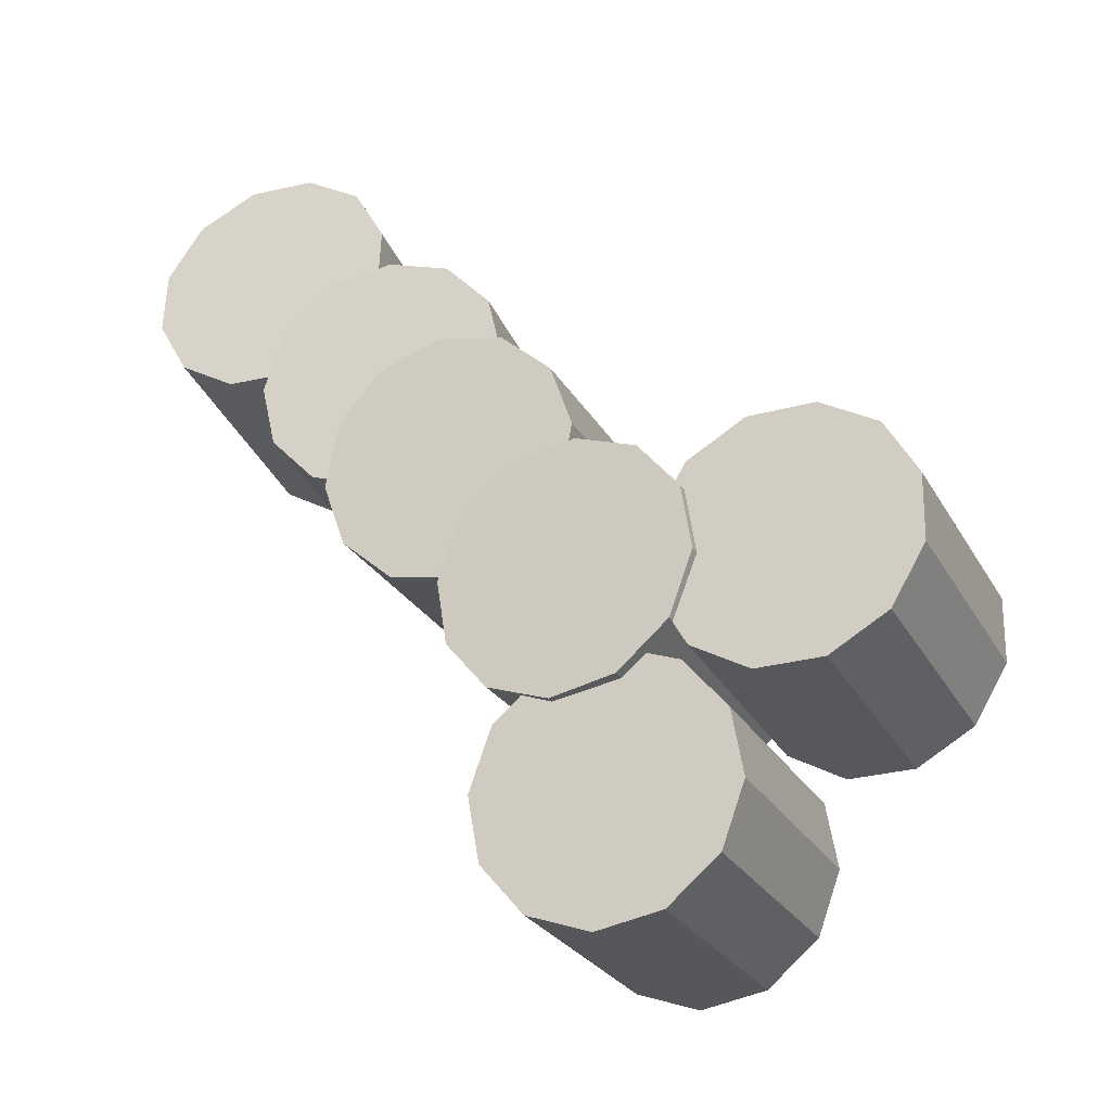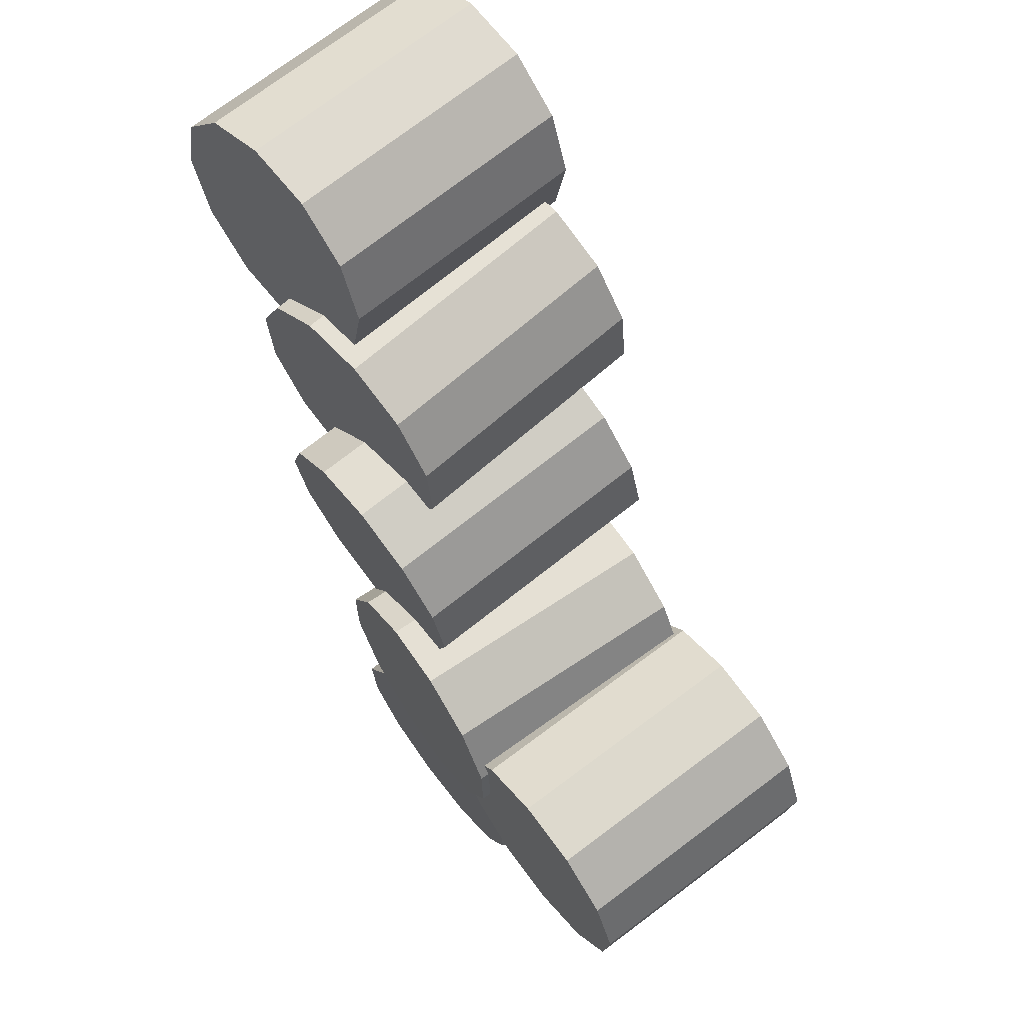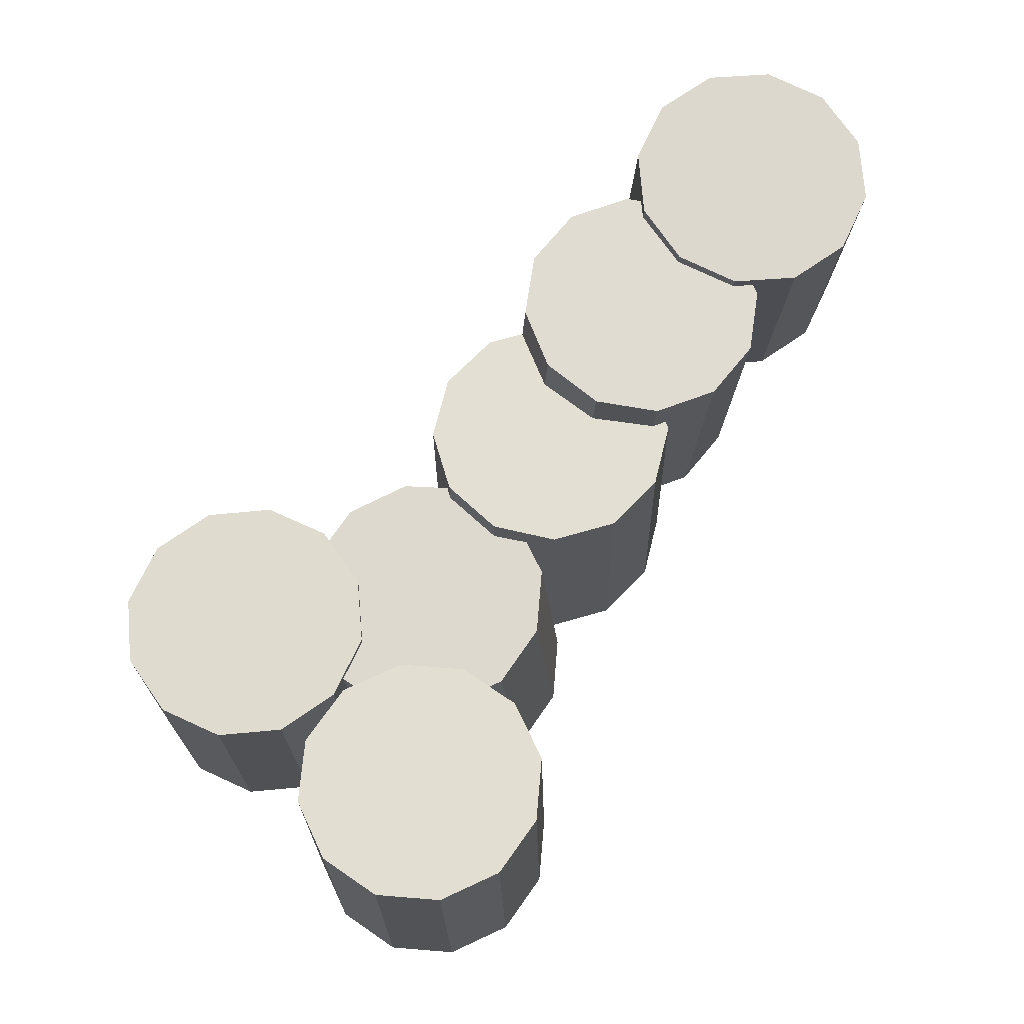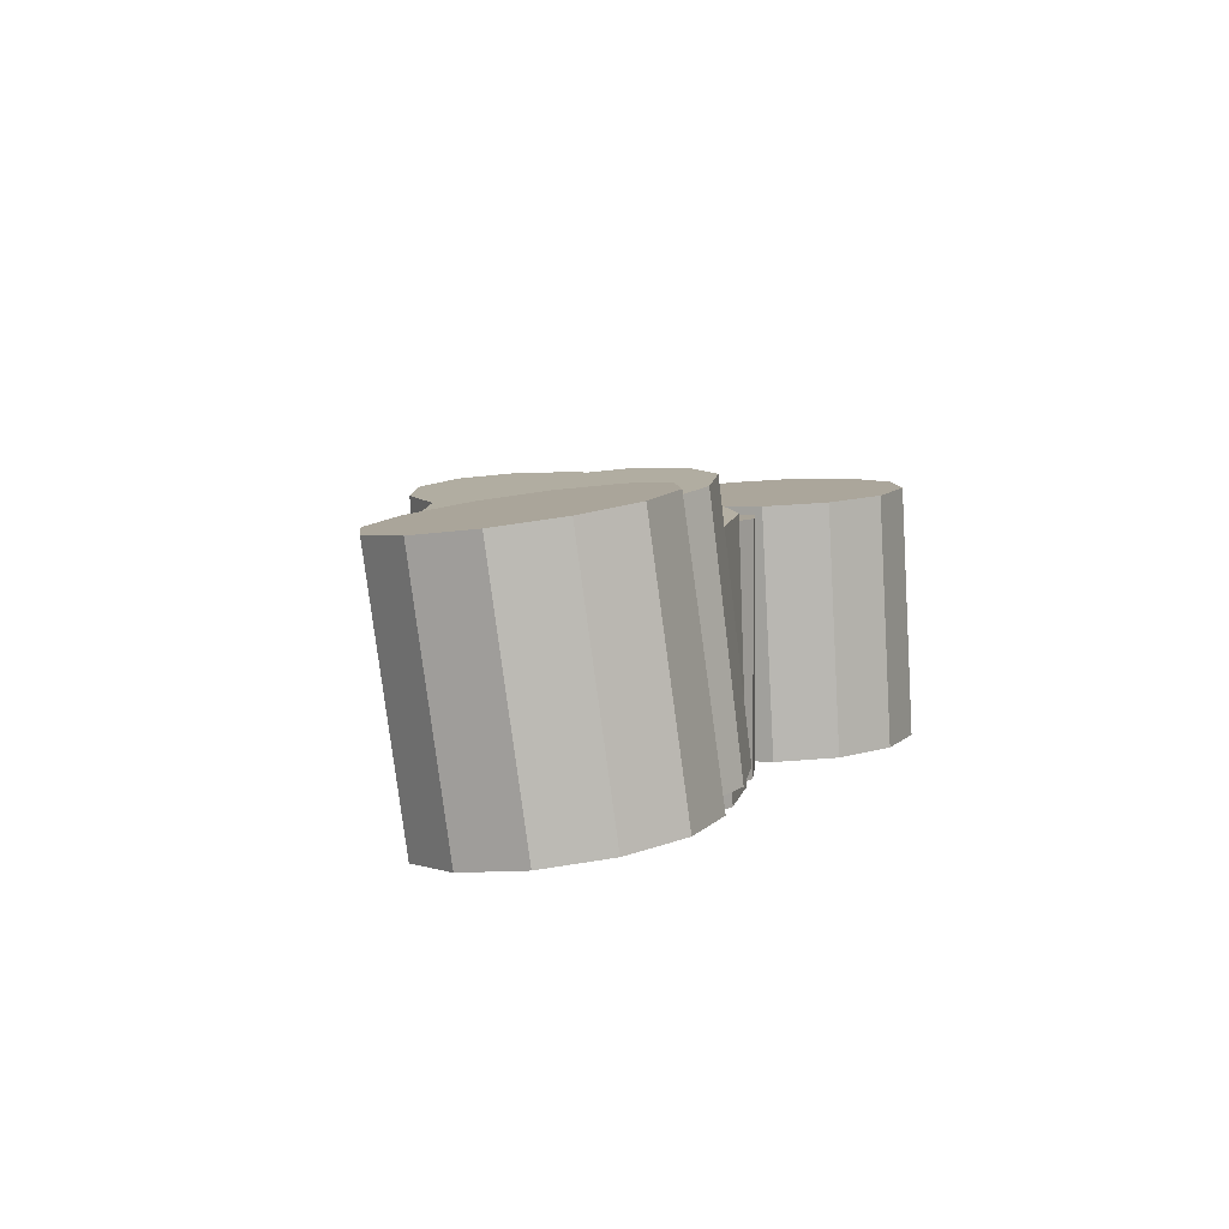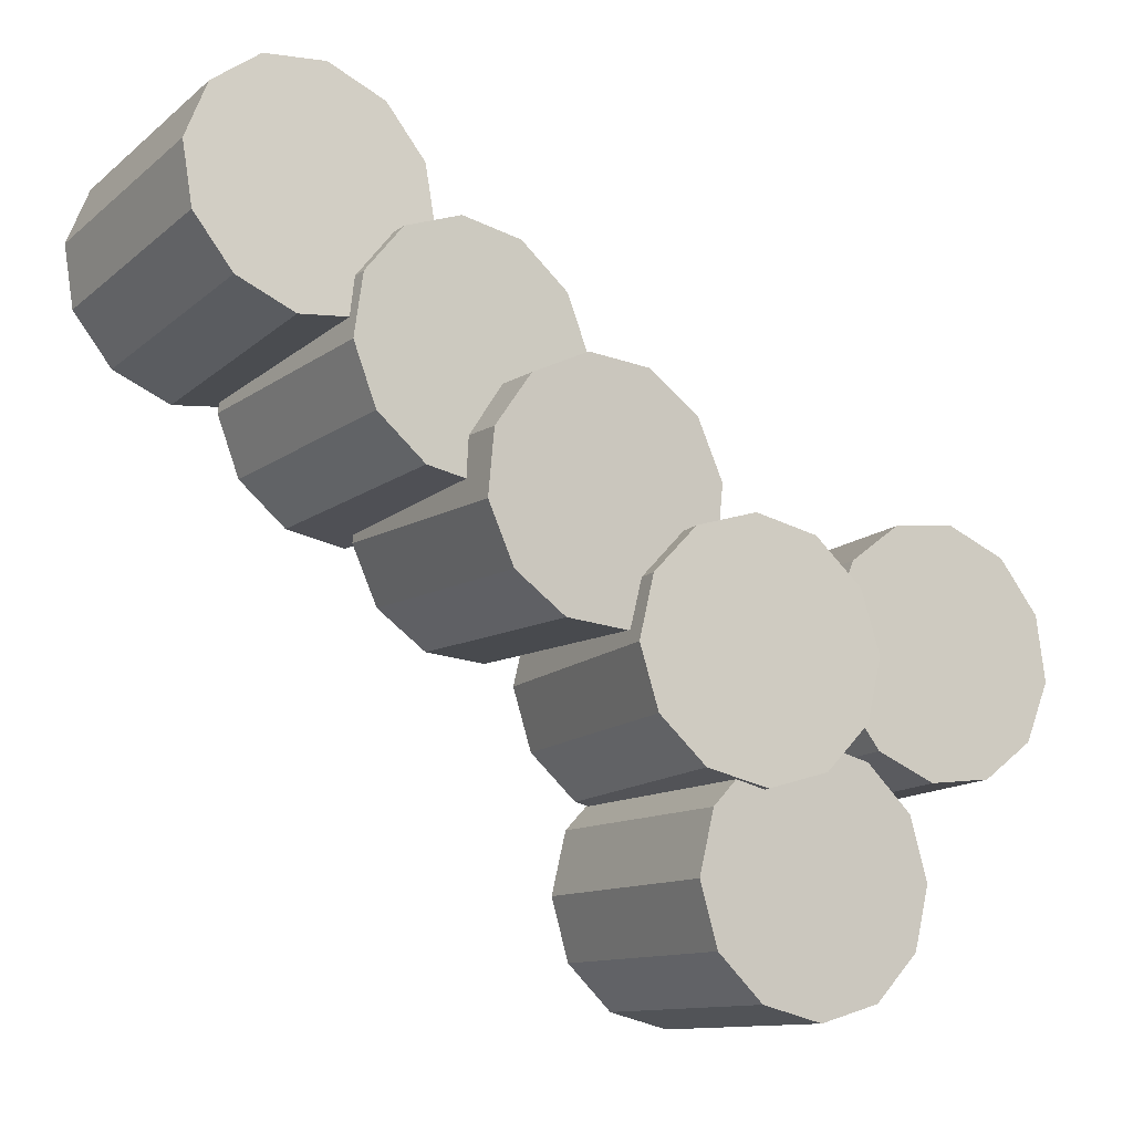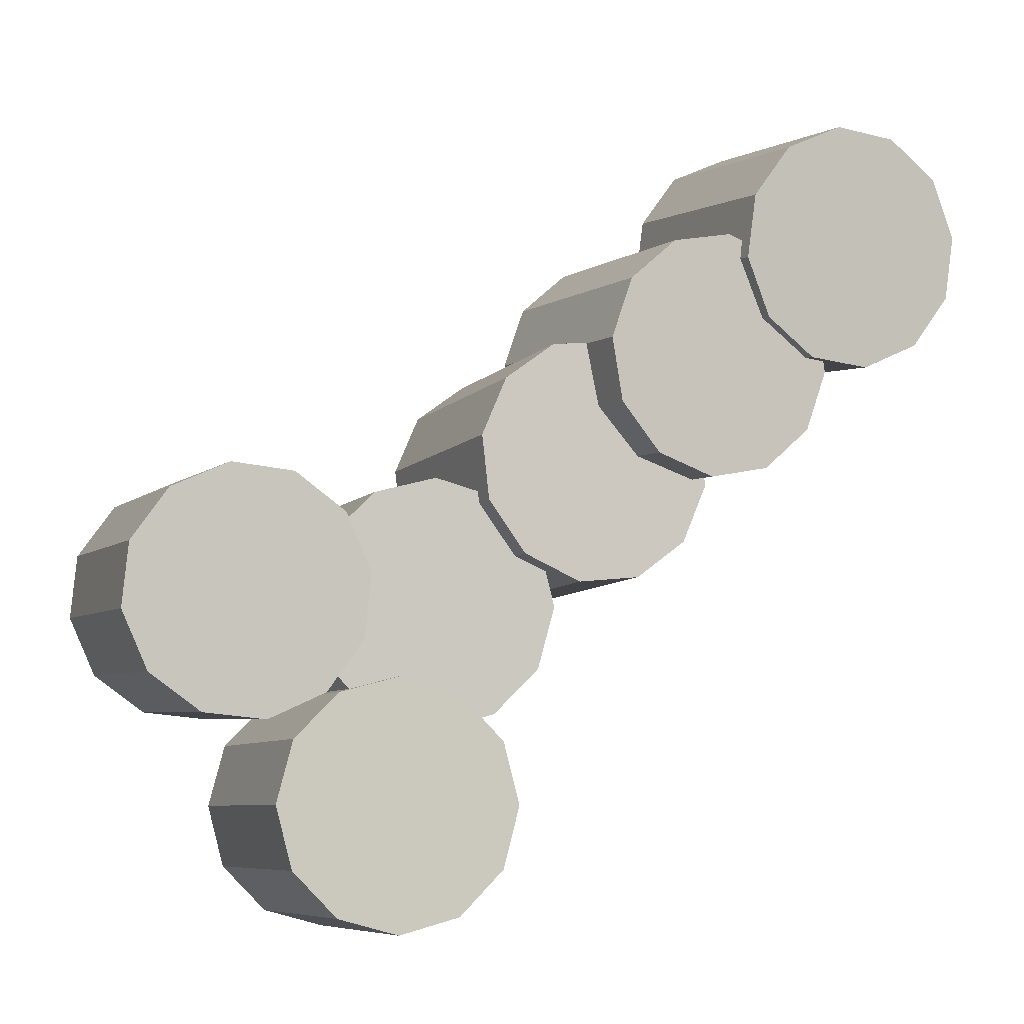
<metadata>
{"format":"obj","ext":"obj","renderer":"f3d","projection":"perspective","resolution":1024,"background":"white","views":[{"elev":-19.2,"azim":21.4,"up":"+Z"},{"elev":80.0,"azim":50.8,"up":"+Z"},{"elev":61.2,"azim":172.5,"up":"+Y"},{"elev":16.6,"azim":-37.7,"up":"+Y"},{"elev":-4.2,"azim":-33.4,"up":"+Z"},{"elev":-13.7,"azim":155.9,"up":"+Z"}]}
</metadata>
<code>
o group327869312
v -1.308 -0.9965 0.9899
v -1.098 -0.9936 1.071
v -1.08 -0.127 0.9955
v -1.29 -0.1299 0.9142
v -0.8753 -1.001 1.037
v -0.8579 -0.1345 0.9613
v -0.7 -1.017 0.8966
v -0.6826 -0.1503 0.8209
v -0.6187 -1.037 0.6876
v -0.6013 -0.1702 0.6119
v -0.6534 -1.055 0.4659
v -0.636 -0.1889 0.3902
v -0.7946 -1.068 0.2909
v -0.7772 -0.2013 0.2152
v -1.005 -1.071 0.2096
v -0.9872 -0.2042 0.1339
v -1.227 -1.063 0.2438
v -1.21 -0.1968 0.1681
v -1.402 -1.047 0.3842
v -1.385 -0.181 0.3085
v -1.484 -1.028 0.5932
v -1.466 -0.1611 0.5175
v -1.449 -1.009 0.815
v -1.432 -0.1424 0.7392
f 1 2 3 4
f 2 5 6 3
f 5 7 8 6
f 7 9 10 8
f 9 11 12 10
f 11 13 14 12
f 13 15 16 14
f 15 17 18 16
f 17 19 20 18
f 19 21 22 20
f 21 23 24 22
f 23 1 4 24
f 4 3 6 8 10 12 14 16 18 20 22 24
f 23 21 19 17 15 13 11 9 7 5 2 1
o group720080980
v -1.025 -0.7643 1.296
v -0.9625 -0.7957 1.082
v -0.9897 0.06351 0.9476
v -1.052 0.09491 1.162
v -1.017 -0.831 0.8659
v -1.044 0.02817 0.7319
v -1.173 -0.8608 0.7065
v -1.2 -0.001635 0.5725
v -1.389 -0.8771 0.6461
v -1.417 -0.01791 0.5121
v -1.608 -0.8755 0.7008
v -1.635 -0.0163 0.5669
v -1.77 -0.8564 0.856
v -1.797 0.002757 0.7221
v -1.832 -0.825 1.07
v -1.859 0.03417 0.9362
v -1.778 -0.7897 1.286
v -1.805 0.0695 1.152
v -1.621 -0.7599 1.445
v -1.649 0.09931 1.311
v -1.405 -0.7436 1.506
v -1.432 0.1156 1.372
v -1.187 -0.7452 1.451
v -1.214 0.114 1.317
f 25 26 27 28
f 26 29 30 27
f 29 31 32 30
f 31 33 34 32
f 33 35 36 34
f 35 37 38 36
f 37 39 40 38
f 39 41 42 40
f 41 43 44 42
f 43 45 46 44
f 45 47 48 46
f 47 25 28 48
f 28 27 30 32 34 36 38 40 42 44 46 48
f 47 45 43 41 39 37 35 33 31 29 26 25
o group771259255
v 0.2512 -1.292 -0.248
v 0.02652 -1.284 -0.2592
v 0.06592 -0.4236 -0.3841
v 0.2906 -0.4322 -0.3729
v -0.173 -1.26 -0.1576
v -0.1336 -0.3997 -0.2826
v -0.2939 -1.227 0.0295
v -0.2545 -0.367 -0.09543
v -0.3037 -1.194 0.2521
v -0.2643 -0.3342 0.1271
v -0.1999 -1.17 0.4504
v -0.1605 -0.3101 0.3255
v -0.01017 -1.161 0.5714
v 0.02923 -0.3012 0.4465
v 0.2146 -1.17 0.5826
v 0.254 -0.3099 0.4577
v 0.4141 -1.194 0.481
v 0.4535 -0.3338 0.3561
v 0.535 -1.227 0.2939
v 0.5744 -0.3665 0.1689
v 0.5448 -1.259 0.07131
v 0.5842 -0.3993 -0.05362
v 0.4409 -1.283 -0.127
v 0.4803 -0.4234 -0.252
f 49 50 51 52
f 50 53 54 51
f 53 55 56 54
f 55 57 58 56
f 57 59 60 58
f 59 61 62 60
f 61 63 64 62
f 63 65 66 64
f 65 67 68 66
f 67 69 70 68
f 69 71 72 70
f 71 49 52 72
f 52 51 54 56 58 60 62 64 66 68 70 72
f 71 69 67 65 63 61 59 57 55 53 50 49
o group1279787056
v -0.3919 -1.274 -0.2228
v -0.6108 -1.257 -0.2729
v -0.5211 -0.3999 -0.3891
v -0.3021 -0.4161 -0.339
v -0.824 -1.226 -0.2076
v -0.7343 -0.3688 -0.3237
v -0.9744 -1.188 -0.04431
v -0.8847 -0.3309 -0.1604
v -1.022 -1.154 0.1731
v -0.9319 -0.2965 0.05701
v -0.9531 -1.132 0.3865
v -0.8633 -0.2748 0.2704
v -0.7871 -1.129 0.5386
v -0.6974 -0.2716 0.4225
v -0.5681 -1.145 0.5888
v -0.4784 -0.2877 0.4726
v -0.3549 -1.176 0.5234
v -0.2652 -0.3189 0.4073
v -0.2046 -1.214 0.3601
v -0.1148 -0.3567 0.244
v -0.1573 -1.249 0.1427
v -0.06759 -0.3911 0.02655
v -0.2259 -1.27 -0.0707
v -0.1362 -0.4128 -0.1868
f 73 74 75 76
f 74 77 78 75
f 77 79 80 78
f 79 81 82 80
f 81 83 84 82
f 83 85 86 84
f 85 87 88 86
f 87 89 90 88
f 89 91 92 90
f 91 93 94 92
f 93 95 96 94
f 95 73 76 96
f 76 75 78 80 82 84 86 88 90 92 94 96
f 95 93 91 89 87 85 83 81 79 77 74 73
o group1472391897
v -1.603 -0.6115 1.866
v -1.482 -0.6493 1.679
v -1.492 0.202 1.5
v -1.613 0.2398 1.687
v -1.472 -0.6955 1.459
v -1.482 0.1558 1.28
v -1.576 -0.7378 1.264
v -1.587 0.1135 1.085
v -1.766 -0.7648 1.146
v -1.777 0.08645 0.9673
v -1.991 -0.7694 1.138
v -2.001 0.0819 0.9584
v -2.191 -0.7502 1.24
v -2.201 0.1011 1.061
v -2.312 -0.7124 1.426
v -2.322 0.1388 1.247
v -2.321 -0.6662 1.646
v -2.332 0.1851 1.467
v -2.217 -0.6239 1.842
v -2.227 0.2274 1.662
v -2.027 -0.5969 1.959
v -2.037 0.2544 1.78
v -1.802 -0.5923 1.968
v -1.812 0.259 1.789
f 97 98 99 100
f 98 101 102 99
f 101 103 104 102
f 103 105 106 104
f 105 107 108 106
f 107 109 110 108
f 109 111 112 110
f 111 113 114 112
f 113 115 116 114
f 115 117 118 116
f 117 119 120 118
f 119 97 100 120
f 100 99 102 104 106 108 110 112 114 116 118 120
f 119 117 115 113 111 109 107 105 103 101 98 97
o group1773039900
v -0.2351 -1.315 -0.9414
v -0.4548 -1.312 -0.9904
v -0.4232 -0.4475 -1.081
v -0.2035 -0.4504 -1.032
v -0.6694 -1.297 -0.9236
v -0.6378 -0.4326 -1.014
v -0.8212 -1.275 -0.7589
v -0.7896 -0.4098 -0.8494
v -0.8696 -1.25 -0.5403
v -0.838 -0.3852 -0.6309
v -0.8016 -1.23 -0.3266
v -0.77 -0.3653 -0.4172
v -0.6355 -1.22 -0.1749
v -0.6039 -0.3555 -0.2655
v -0.4158 -1.223 -0.1259
v -0.3842 -0.3584 -0.2164
v -0.2012 -1.238 -0.1927
v -0.1697 -0.3732 -0.2833
v -0.04944 -1.261 -0.3574
v -0.01785 -0.396 -0.448
v -0.001023 -1.285 -0.5759
v 0.03057 -0.4206 -0.6665
v -0.06897 -1.305 -0.7897
v -0.03738 -0.4406 -0.8803
f 121 122 123 124
f 122 125 126 123
f 125 127 128 126
f 127 129 130 128
f 129 131 132 130
f 131 133 134 132
f 133 135 136 134
f 135 137 138 136
f 137 139 140 138
f 139 141 142 140
f 141 143 144 142
f 143 121 124 144
f 124 123 126 128 130 132 134 136 138 140 142 144
f 143 141 139 137 135 133 131 129 127 125 122 121

</code>
